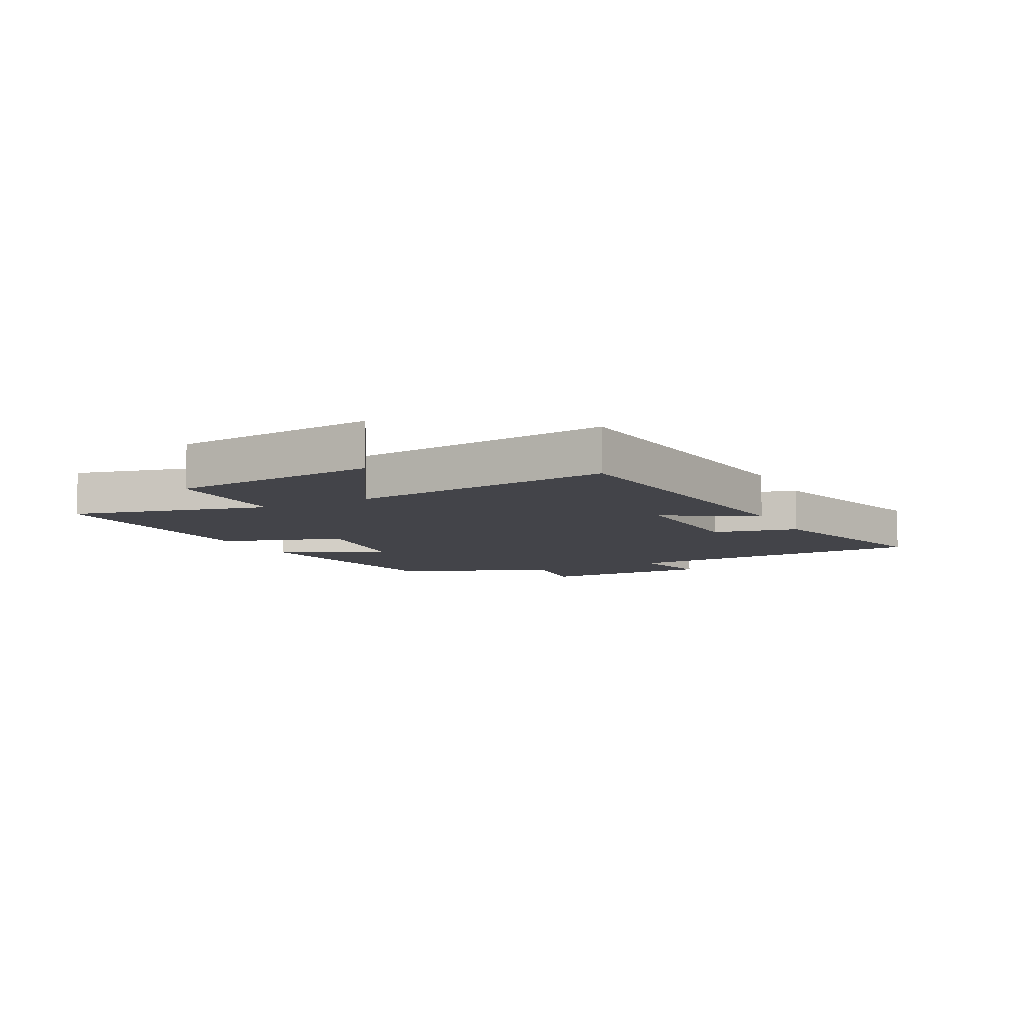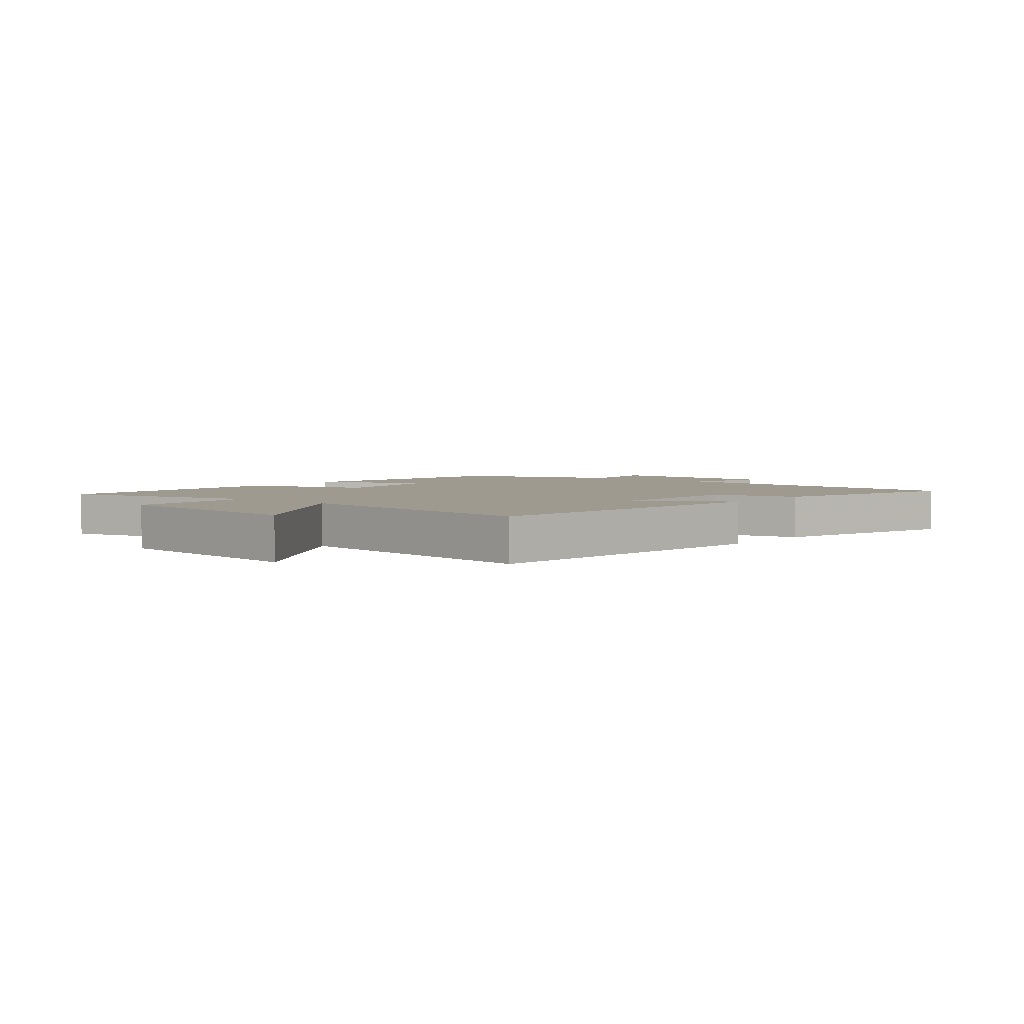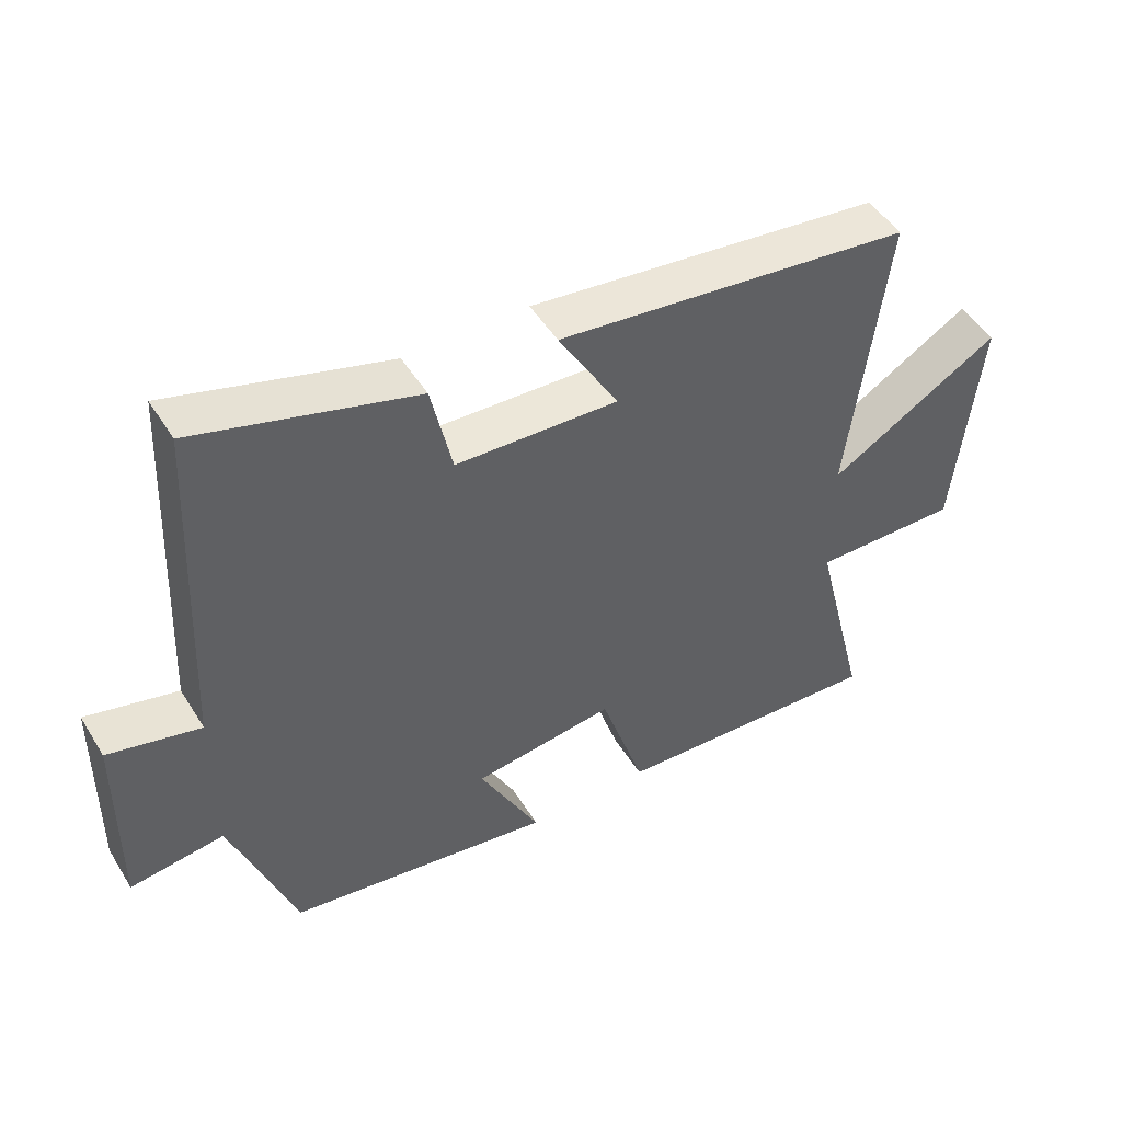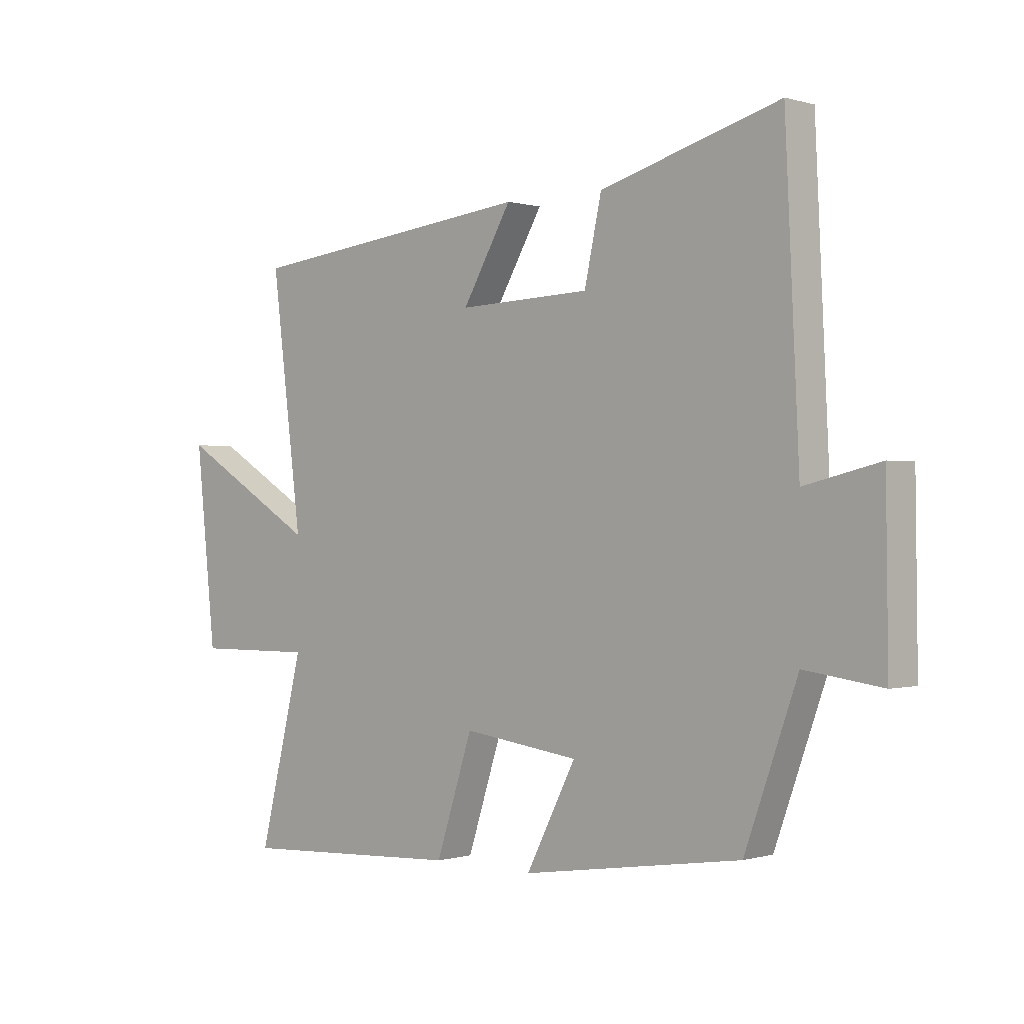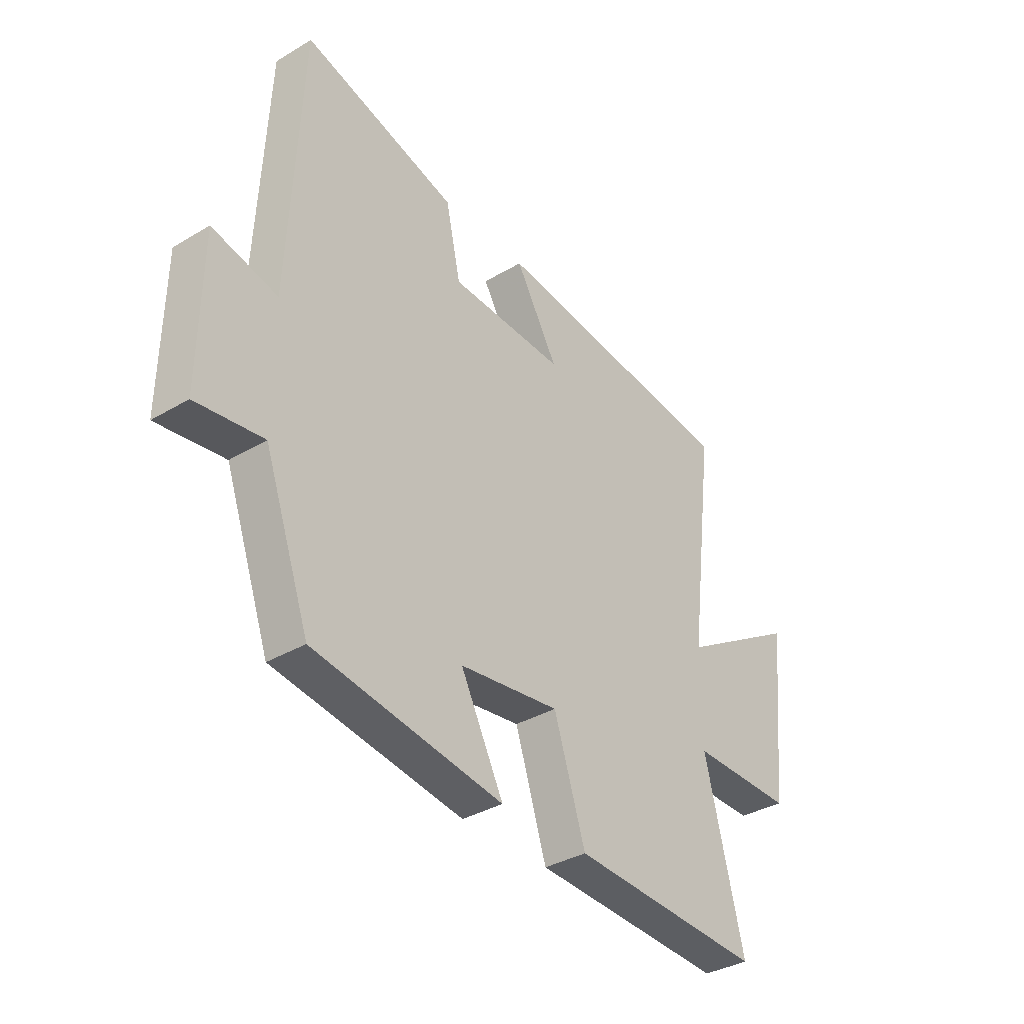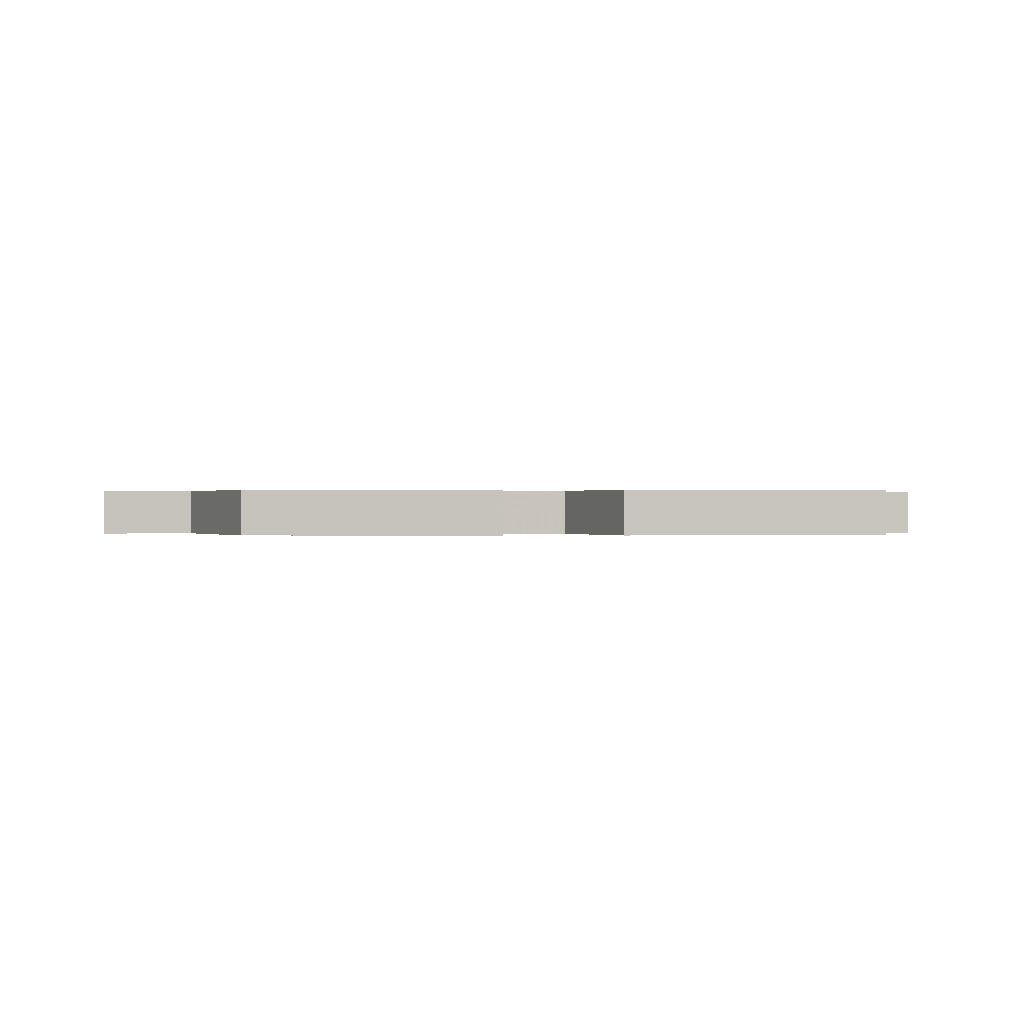
<metadata>
{"format":"obj","ext":"obj","renderer":"f3d","projection":"perspective","resolution":1024,"background":"white","views":[{"elev":-8.4,"azim":-63.0,"up":"+Y"},{"elev":3.7,"azim":-50.7,"up":"+Y"},{"elev":49.0,"azim":149.4,"up":"+Z"},{"elev":-0.1,"azim":42.7,"up":"+Z"},{"elev":-35.4,"azim":128.3,"up":"+Z"},{"elev":0.1,"azim":174.6,"up":"+Y"}]}
</metadata>
<code>
v 0.405 0.07 -0.44
v 0.009 0.07 -0.5
v 0.099 0.07 -0.324
v -0.111 0.07 -0.296
v -0.177 0.07 -0.5
v -0.581 0.07 -0.521
v -0.5 0.07 -0.193
v -0.716 0.07 -0.195
v -0.752 0.07 0.151
v -0.5 0.07 -0.001
v -0.555 0.07 0.439
v -0.031 0.07 0.5
v -0.12 0.07 0.347
v 0.12 0.07 0.357
v 0.151 0.07 0.5
v 0.475 0.07 0.593
v 0.5 0.07 0.069
v 0.636 0.07 0.102
v 0.64 0.07 -0.194
v 0.5 0.07 -0.175
v 0.405 0 -0.44
v 0.009 0 -0.5
v 0.099 0 -0.324
v -0.111 0 -0.296
v -0.177 0 -0.5
v -0.581 0 -0.521
v -0.5 0 -0.193
v -0.716 0 -0.195
v -0.752 0 0.151
v -0.5 0 -0.001
v -0.555 0 0.439
v -0.031 0 0.5
v -0.12 0 0.347
v 0.12 0 0.357
v 0.151 0 0.5
v 0.475 0 0.593
v 0.5 0 0.069
v 0.636 0 0.102
v 0.64 0 -0.194
v 0.5 0 -0.175
f 17 18 19 20
f 14 15 16 17
f 13 14 17 20
f 10 11 12 13
f 10 13 20 1
f 7 8 9 10
f 4 5 6 7
f 3 4 7 10
f 1 2 3
f 1 3 10
f 40 39 38 37
f 37 36 35 34
f 40 37 34 33
f 33 32 31 30
f 21 40 33 30
f 30 29 28 27
f 27 26 25 24
f 30 27 24 23
f 23 22 21
f 30 23 21
f 1 21 22 2
f 2 22 23 3
f 3 23 24 4
f 4 24 25 5
f 5 25 26 6
f 6 26 27 7
f 7 27 28 8
f 8 28 29 9
f 9 29 30 10
f 10 30 31 11
f 11 31 32 12
f 12 32 33 13
f 13 33 34 14
f 14 34 35 15
f 15 35 36 16
f 16 36 37 17
f 17 37 38 18
f 18 38 39 19
f 19 39 40 20
f 20 40 21 1

</code>
